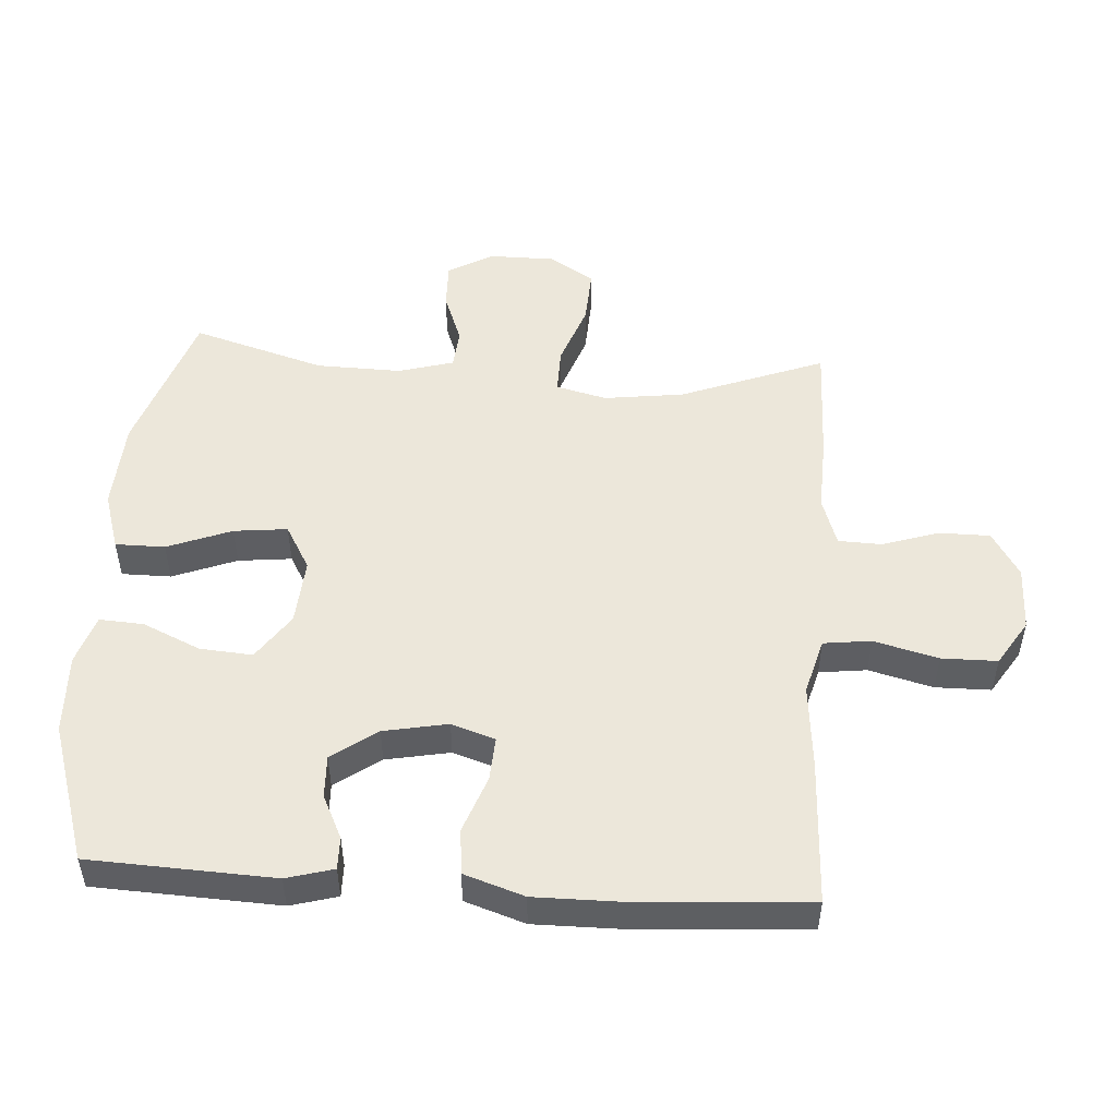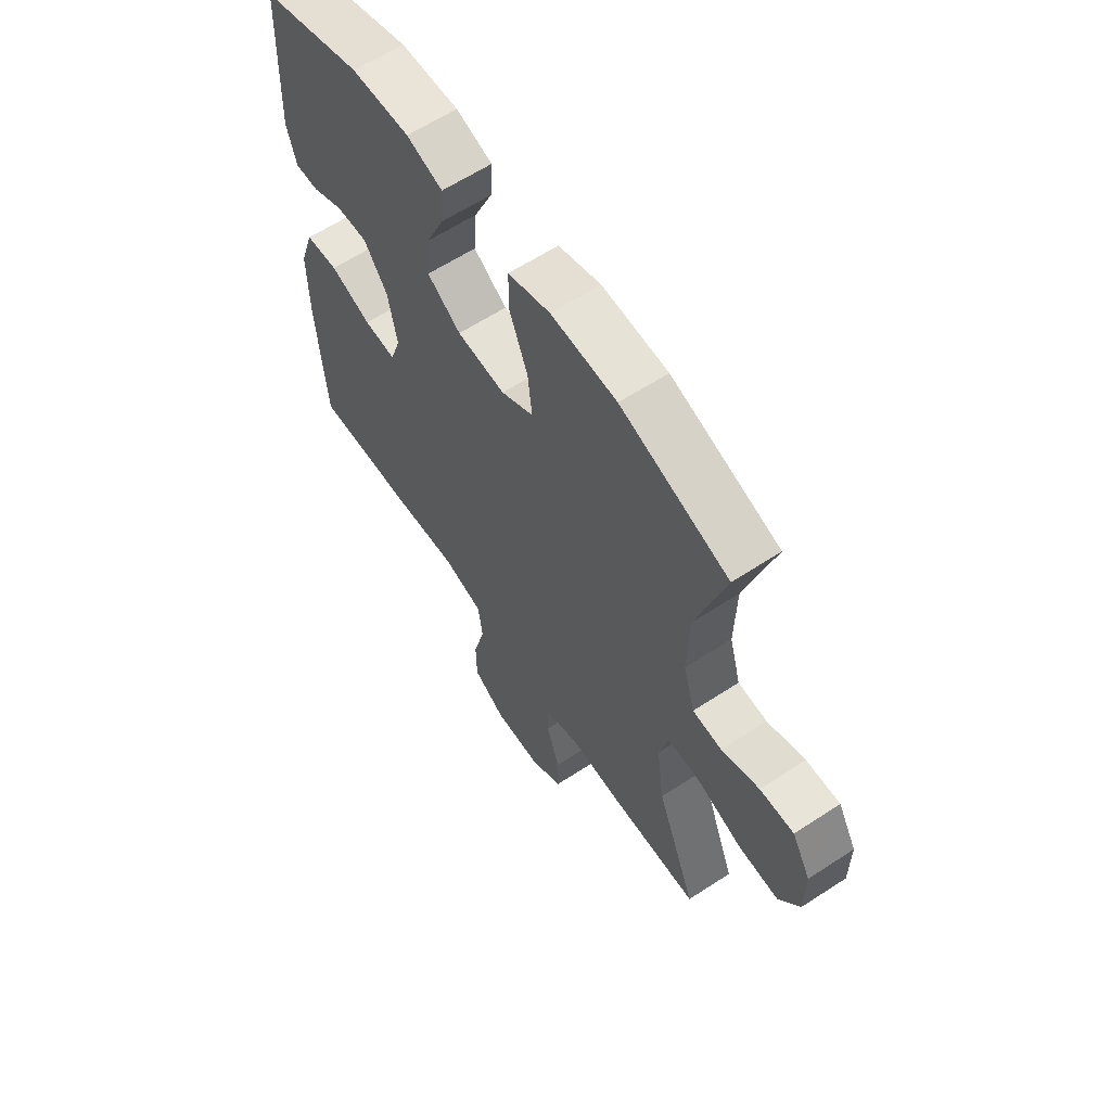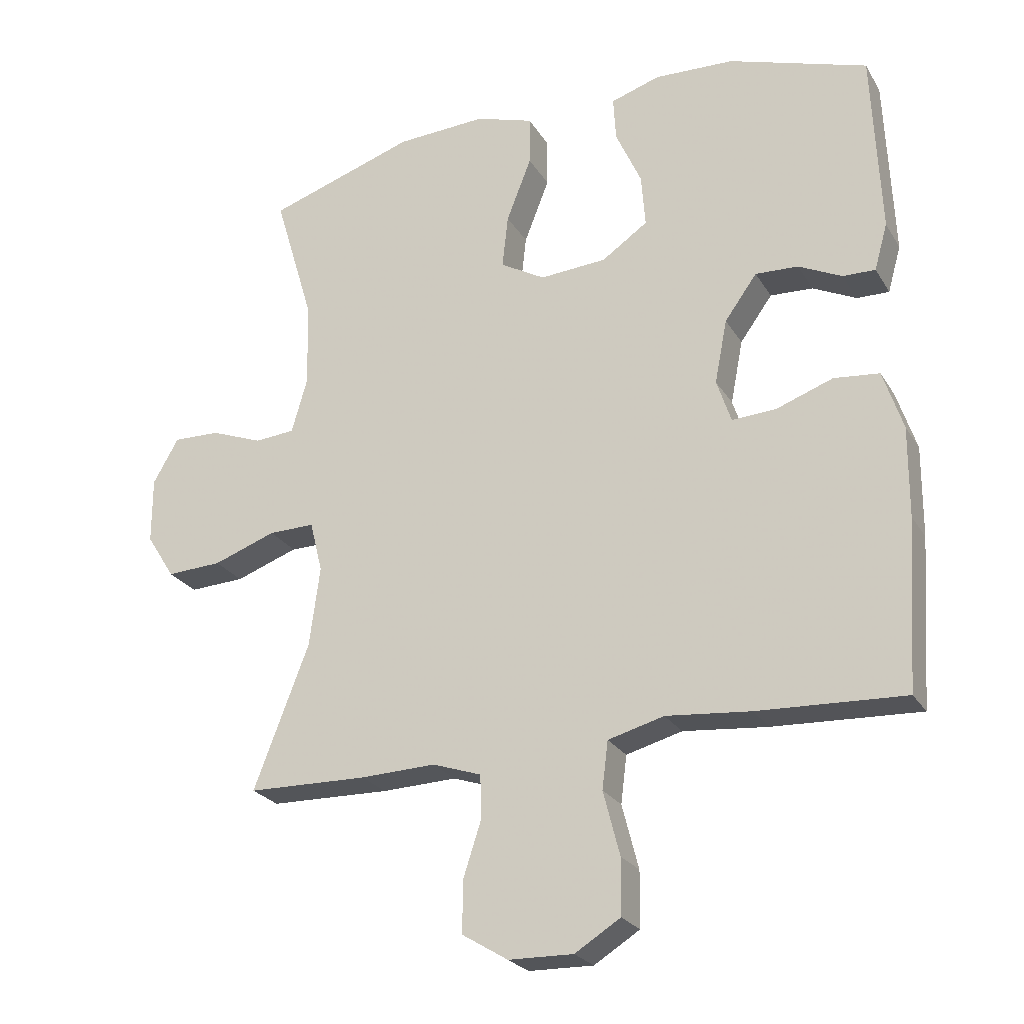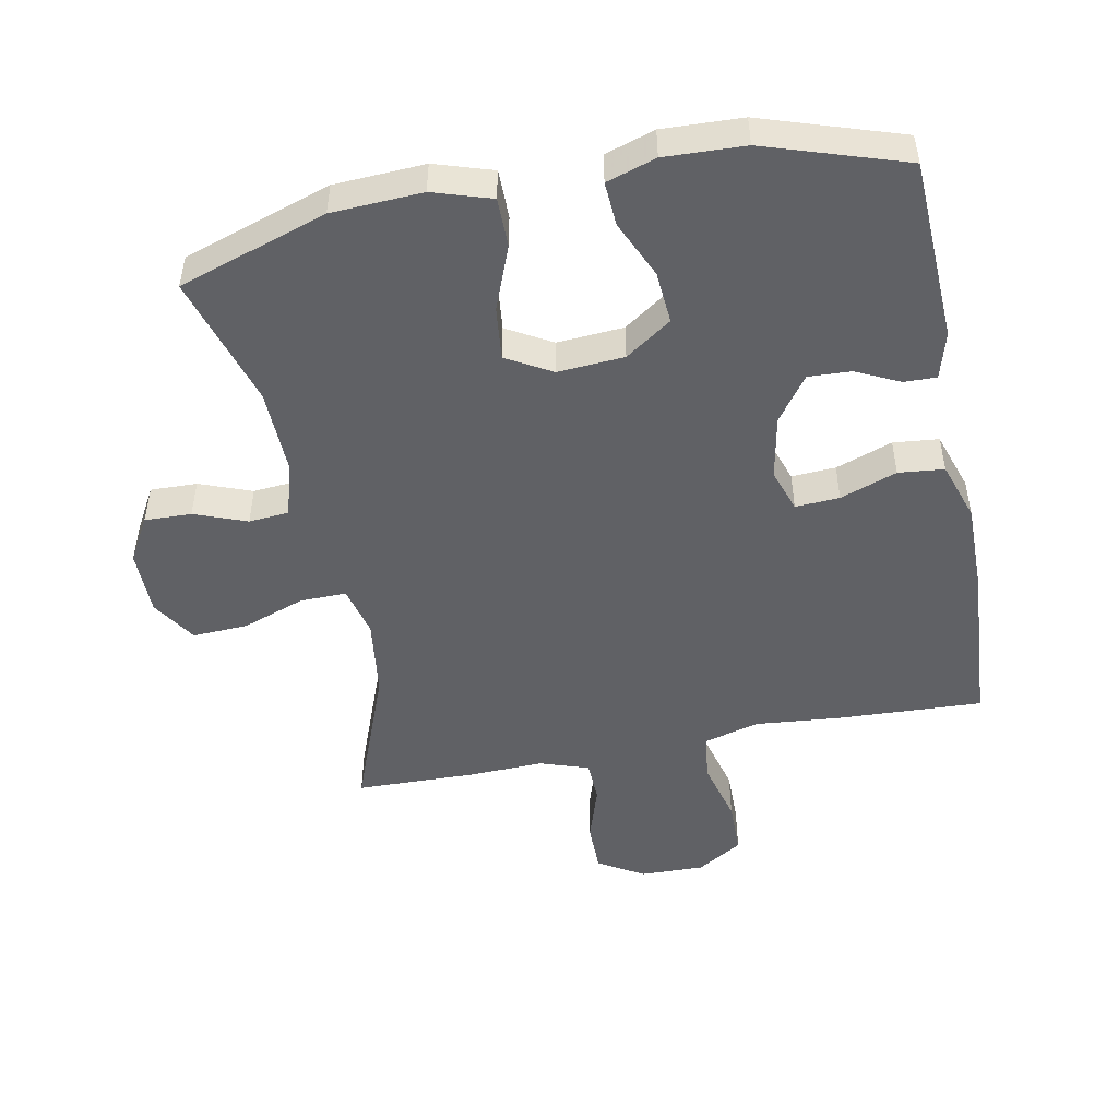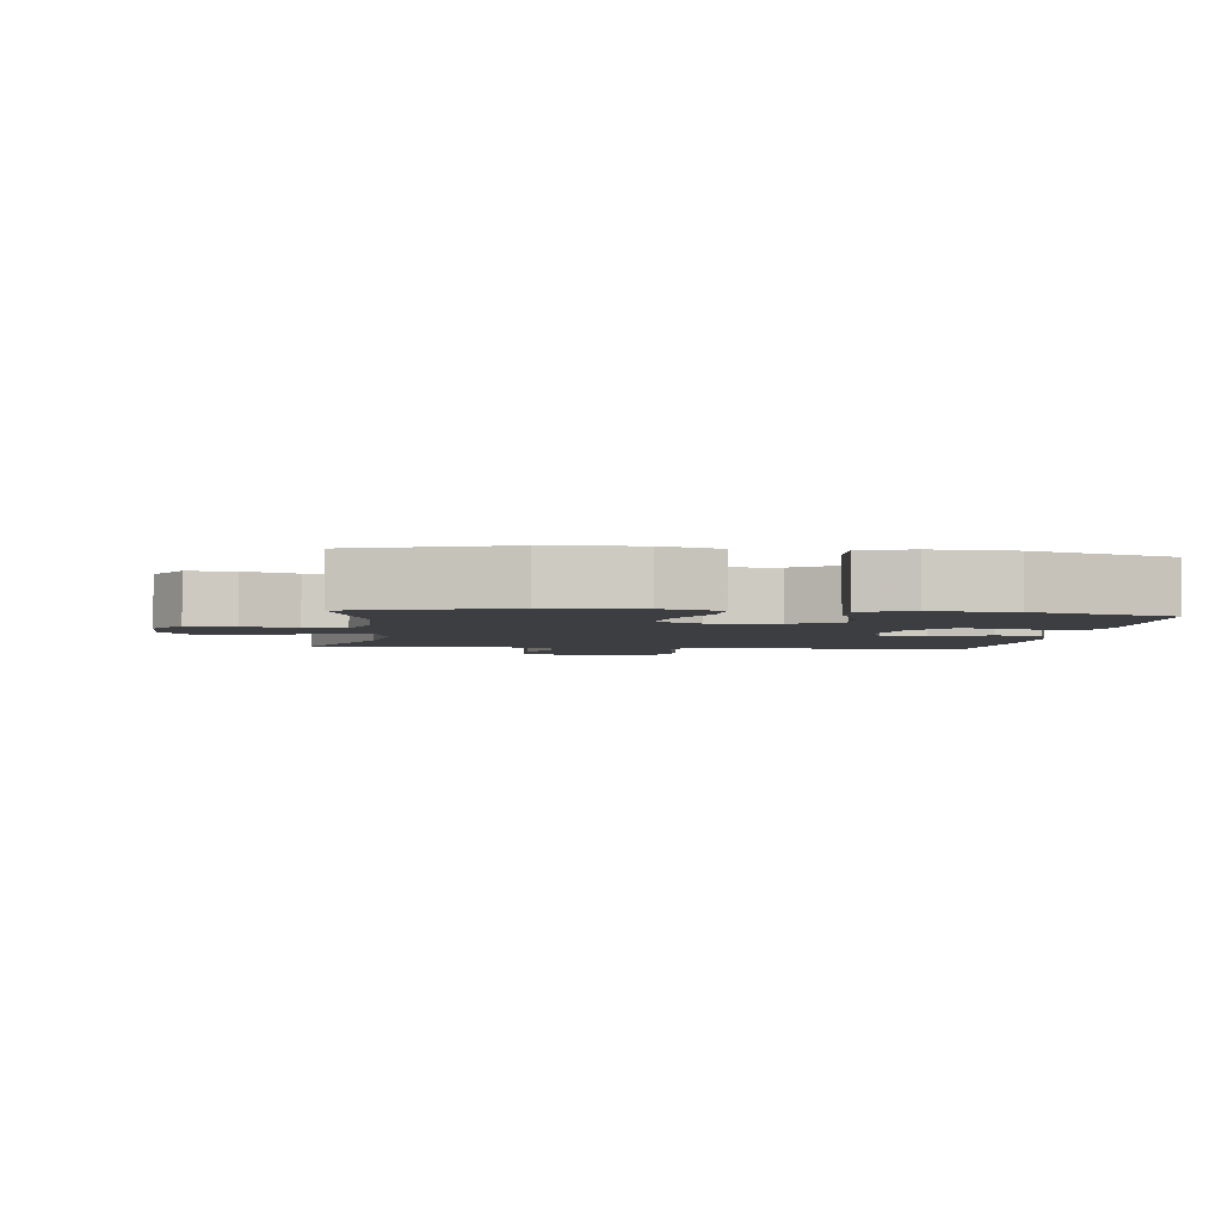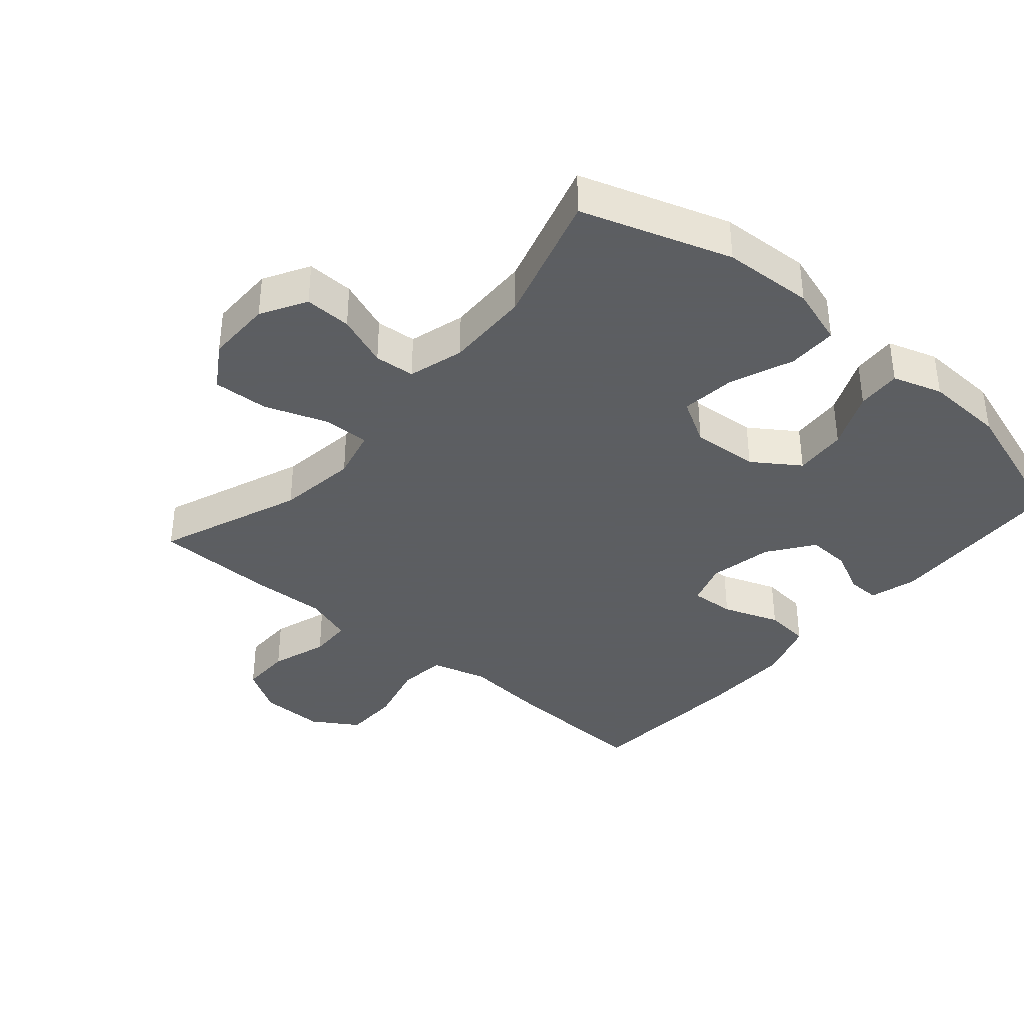
<metadata>
{"format":"obj","ext":"obj","renderer":"f3d","projection":"perspective","resolution":1024,"background":"white","views":[{"elev":50.4,"azim":93.9,"up":"+Y"},{"elev":62.1,"azim":-123.6,"up":"+Z"},{"elev":-24.5,"azim":24.2,"up":"+Z"},{"elev":-48.9,"azim":11.1,"up":"+Y"},{"elev":-3.1,"azim":-7.4,"up":"+Y"},{"elev":-37.4,"azim":-40.7,"up":"+Y"}]}
</metadata>
<code>
v -0.5 0.07 0.5
v -0.275 0.07 0.574
v -0.138 0.07 0.581
v -0.05 0.07 0.553
v -0.05 0.07 0.478
v -0.088 0.07 0.381
v -0.097 0.07 0.3
v -0.029 0.07 0.261
v 0.072 0.07 0.268
v 0.142 0.07 0.316
v 0.136 0.07 0.396
v 0.097 0.07 0.483
v 0.093 0.07 0.55
v 0.168 0.07 0.574
v 0.289 0.07 0.569
v 0.5 0.07 0.5
v 0.512 0.07 0.221
v 0.492 0.07 0.15
v 0.443 0.07 0.151
v 0.377 0.07 0.183
v 0.312 0.07 0.186
v 0.263 0.07 0.118
v 0.244 0.07 0.021
v 0.266 0.07 -0.045
v 0.333 0.07 -0.041
v 0.419 0.07 -0.01
v 0.488 0.07 -0.017
v 0.518 0.07 -0.108
v 0.517 0.07 -0.245
v 0.5 0.07 -0.5
v 0.278 0.07 -0.49
v 0.15 0.07 -0.478
v 0.065 0.07 -0.501
v 0.056 0.07 -0.573
v 0.081 0.07 -0.67
v 0.08 0.07 -0.754
v 0.011 0.07 -0.797
v -0.087 0.07 -0.795
v -0.156 0.07 -0.753
v -0.156 0.07 -0.676
v -0.128 0.07 -0.59
v -0.13 0.07 -0.525
v -0.204 0.07 -0.5
v -0.318 0.07 -0.504
v -0.5 0.07 -0.5
v -0.416 0.07 -0.282
v -0.4 0.07 -0.161
v -0.419 0.07 -0.084
v -0.489 0.07 -0.085
v -0.584 0.07 -0.119
v -0.668 0.07 -0.123
v -0.711 0.07 -0.055
v -0.711 0.07 0.045
v -0.672 0.07 0.113
v -0.601 0.07 0.111
v -0.522 0.07 0.081
v -0.461 0.07 0.086
v -0.437 0.07 0.17
v -0.44 0.07 0.299
v -0.5 0 0.5
v -0.275 0 0.574
v -0.138 0 0.581
v -0.05 0 0.553
v -0.05 0 0.478
v -0.088 0 0.381
v -0.097 0 0.3
v -0.029 0 0.261
v 0.072 0 0.268
v 0.142 0 0.316
v 0.136 0 0.396
v 0.097 0 0.483
v 0.093 0 0.55
v 0.168 0 0.574
v 0.289 0 0.569
v 0.5 0 0.5
v 0.512 0 0.221
v 0.492 0 0.15
v 0.443 0 0.151
v 0.377 0 0.183
v 0.312 0 0.186
v 0.263 0 0.118
v 0.244 0 0.021
v 0.266 0 -0.045
v 0.333 0 -0.041
v 0.419 0 -0.01
v 0.488 0 -0.017
v 0.518 0 -0.108
v 0.517 0 -0.245
v 0.5 0 -0.5
v 0.278 0 -0.49
v 0.15 0 -0.478
v 0.065 0 -0.501
v 0.056 0 -0.573
v 0.081 0 -0.67
v 0.08 0 -0.754
v 0.011 0 -0.797
v -0.087 0 -0.795
v -0.156 0 -0.753
v -0.156 0 -0.676
v -0.128 0 -0.59
v -0.13 0 -0.525
v -0.204 0 -0.5
v -0.318 0 -0.504
v -0.5 0 -0.5
v -0.416 0 -0.282
v -0.4 0 -0.161
v -0.419 0 -0.084
v -0.489 0 -0.085
v -0.584 0 -0.119
v -0.668 0 -0.123
v -0.711 0 -0.055
v -0.711 0 0.045
v -0.672 0 0.113
v -0.601 0 0.111
v -0.522 0 0.081
v -0.461 0 0.086
v -0.437 0 0.17
v -0.44 0 0.299
f 54 55 56
f 53 54 56
f 52 53 56
f 51 52 56
f 50 51 56
f 49 50 56
f 48 49 56 57
f 43 44 45 46
f 42 43 46 47
f 39 40 41
f 38 39 41
f 37 38 41
f 36 37 41
f 35 36 41
f 34 35 41
f 33 34 41 42
f 42 47 48
f 33 42 48
f 32 33 48
f 30 31 32
f 29 30 32
f 28 29 32
f 27 28 32
f 26 27 32
f 25 26 32
f 18 19 20
f 17 18 20
f 16 17 20
f 15 16 20
f 14 15 20
f 13 14 20
f 12 13 20
f 11 12 20
f 10 11 20 21
f 9 10 21 22
f 4 5 6
f 3 4 6
f 2 3 6
f 1 2 6
f 59 1 6
f 58 59 6 7
f 58 7 8
f 57 58 8
f 48 57 8
f 24 25 32
f 48 8 9
f 32 48 9
f 24 32 9
f 23 24 9
f 9 22 23
f 115 114 113
f 115 113 112
f 115 112 111
f 115 111 110
f 115 110 109
f 115 109 108
f 116 115 108 107
f 105 104 103 102
f 106 105 102 101
f 100 99 98
f 100 98 97
f 100 97 96
f 100 96 95
f 100 95 94
f 100 94 93
f 101 100 93 92
f 107 106 101
f 107 101 92
f 107 92 91
f 91 90 89
f 91 89 88
f 91 88 87
f 91 87 86
f 91 86 85
f 91 85 84
f 79 78 77
f 79 77 76
f 79 76 75
f 79 75 74
f 79 74 73
f 79 73 72
f 79 72 71
f 79 71 70
f 80 79 70 69
f 81 80 69 68
f 65 64 63
f 65 63 62
f 65 62 61
f 65 61 60
f 65 60 118
f 66 65 118 117
f 67 66 117
f 67 117 116
f 67 116 107
f 91 84 83
f 68 67 107
f 68 107 91
f 68 91 83
f 68 83 82
f 82 81 68
f 1 60 61 2
f 2 61 62 3
f 3 62 63 4
f 4 63 64 5
f 5 64 65 6
f 6 65 66 7
f 7 66 67 8
f 8 67 68 9
f 9 68 69 10
f 10 69 70 11
f 11 70 71 12
f 12 71 72 13
f 13 72 73 14
f 14 73 74 15
f 15 74 75 16
f 16 75 76 17
f 17 76 77 18
f 18 77 78 19
f 19 78 79 20
f 20 79 80 21
f 21 80 81 22
f 22 81 82 23
f 23 82 83 24
f 24 83 84 25
f 25 84 85 26
f 26 85 86 27
f 27 86 87 28
f 28 87 88 29
f 29 88 89 30
f 30 89 90 31
f 31 90 91 32
f 32 91 92 33
f 33 92 93 34
f 34 93 94 35
f 35 94 95 36
f 36 95 96 37
f 37 96 97 38
f 38 97 98 39
f 39 98 99 40
f 40 99 100 41
f 41 100 101 42
f 42 101 102 43
f 43 102 103 44
f 44 103 104 45
f 45 104 105 46
f 46 105 106 47
f 47 106 107 48
f 48 107 108 49
f 49 108 109 50
f 50 109 110 51
f 51 110 111 52
f 52 111 112 53
f 53 112 113 54
f 54 113 114 55
f 55 114 115 56
f 56 115 116 57
f 57 116 117 58
f 58 117 118 59
f 59 118 60 1

</code>
